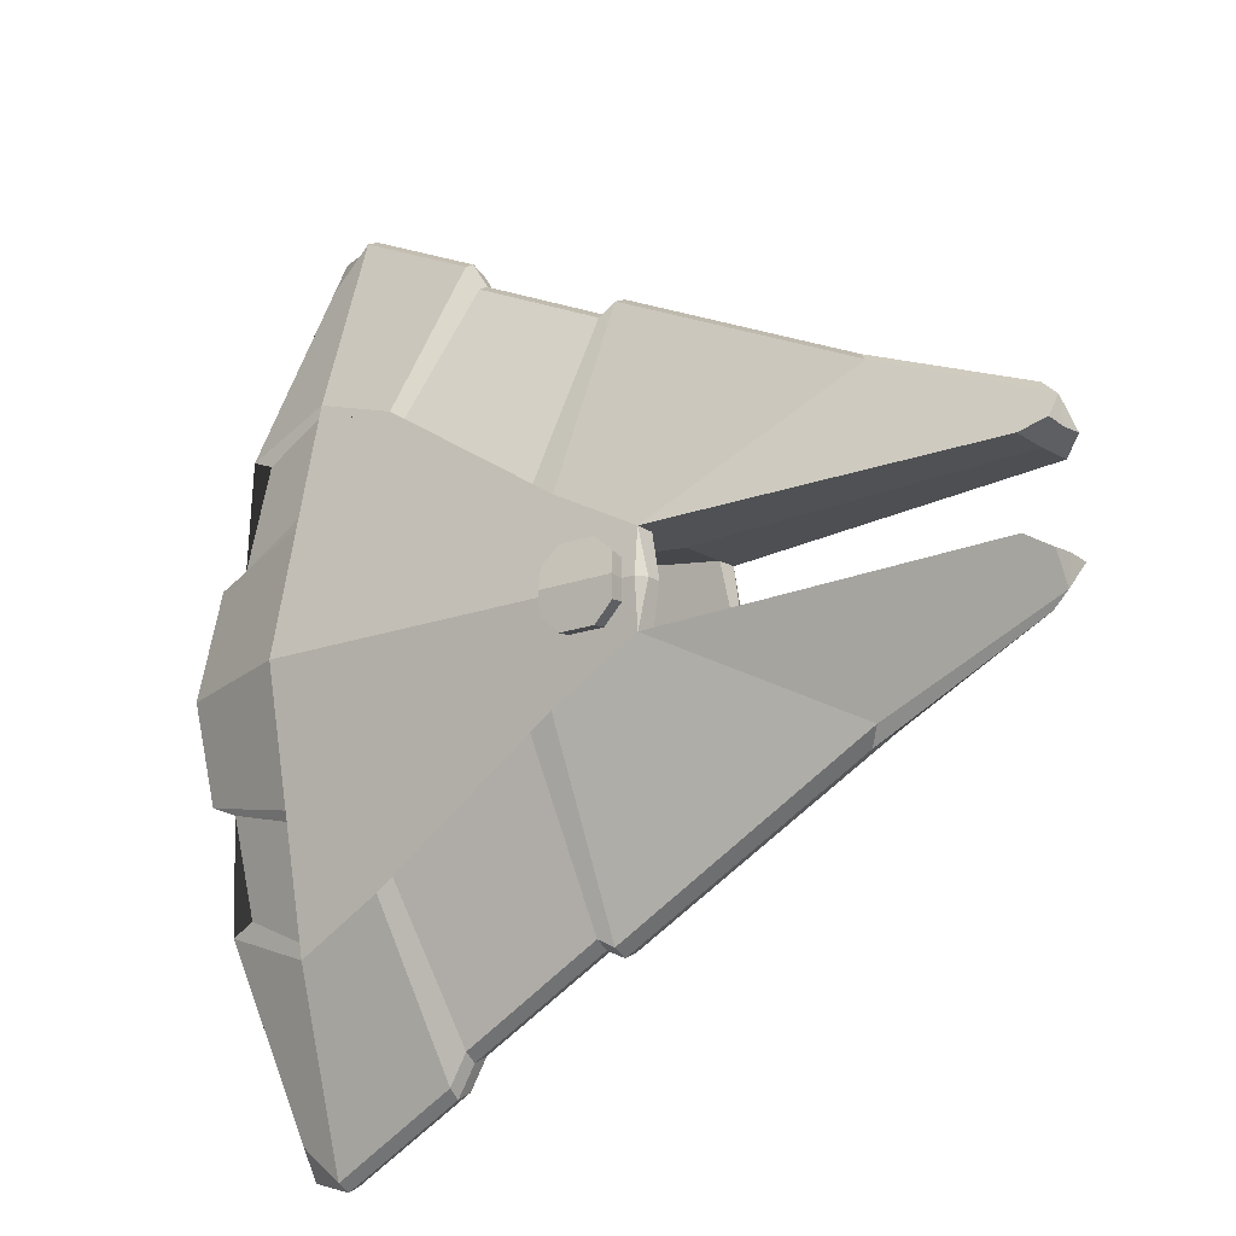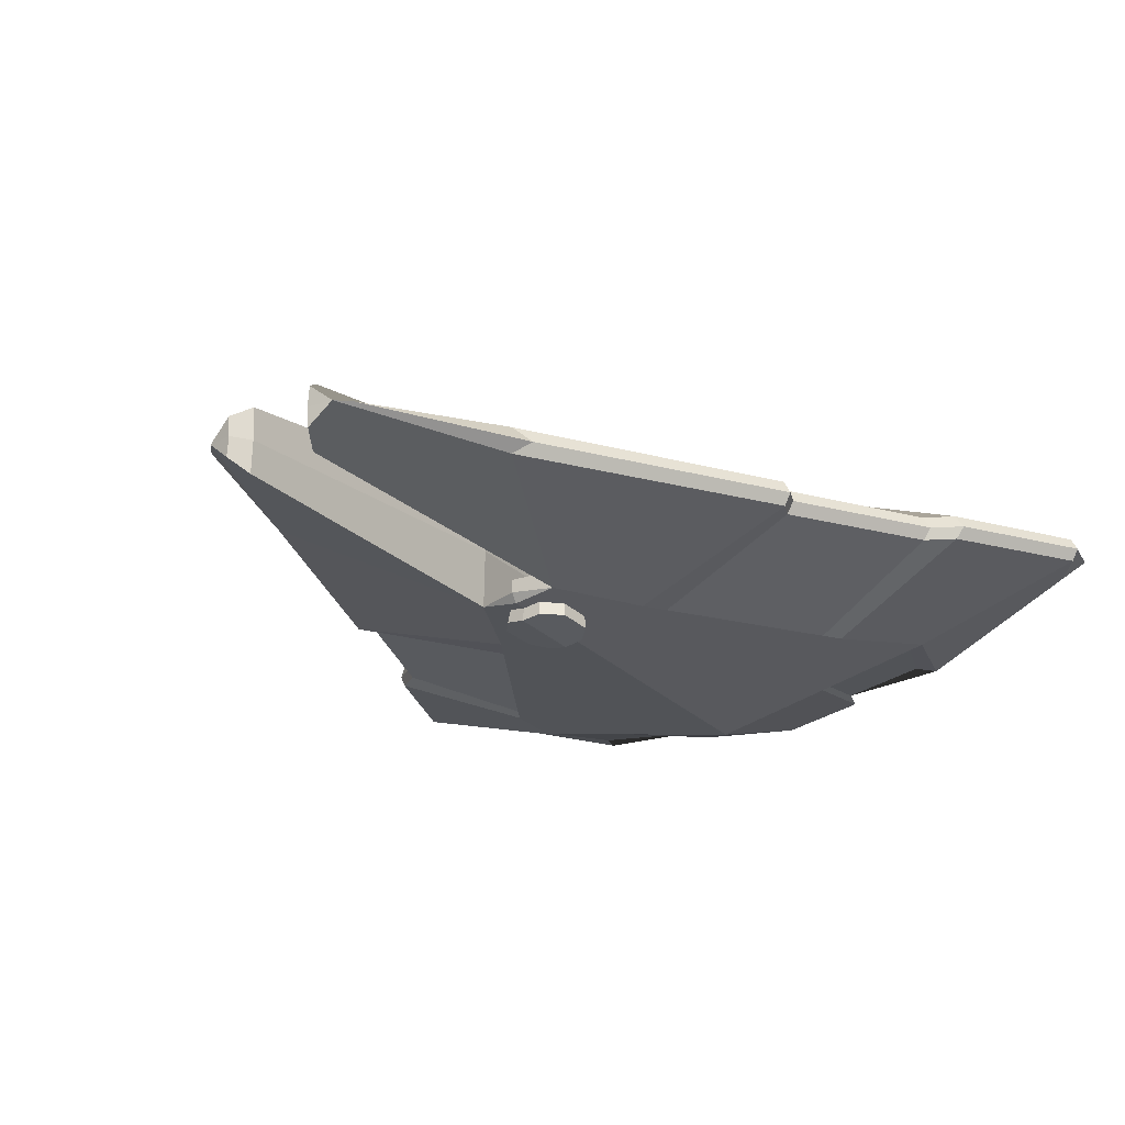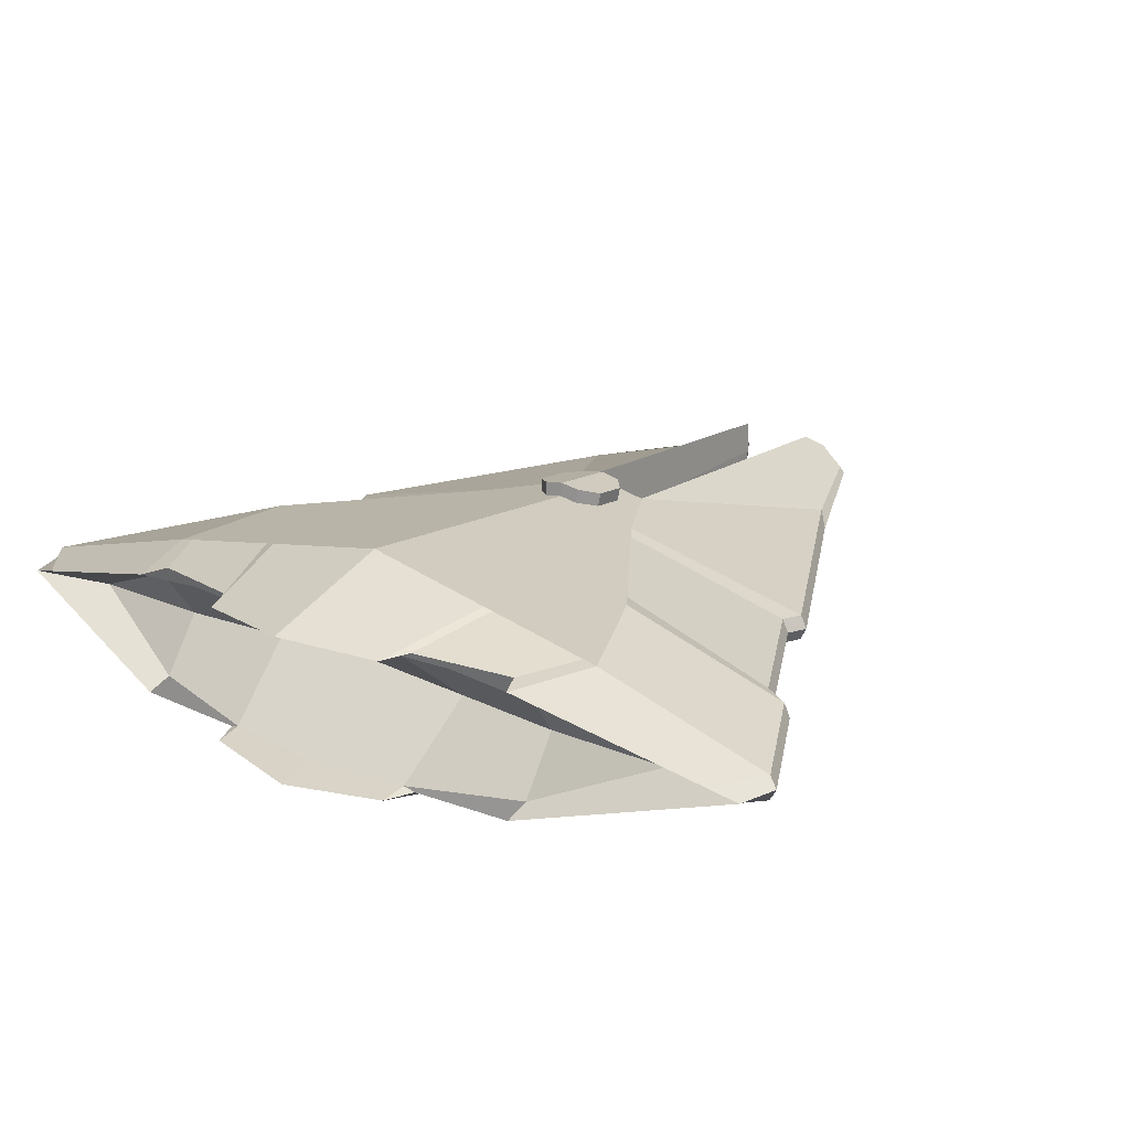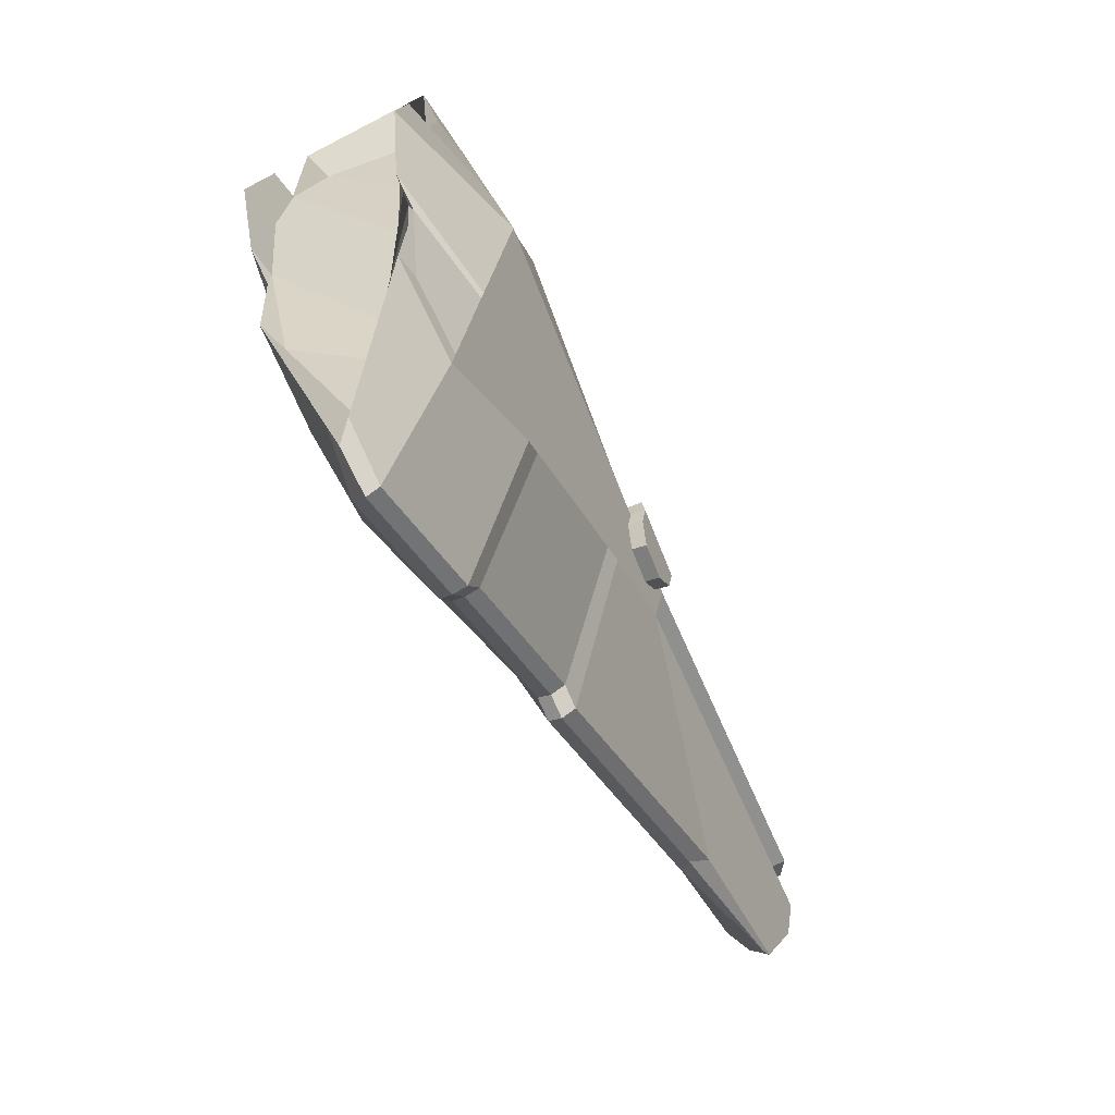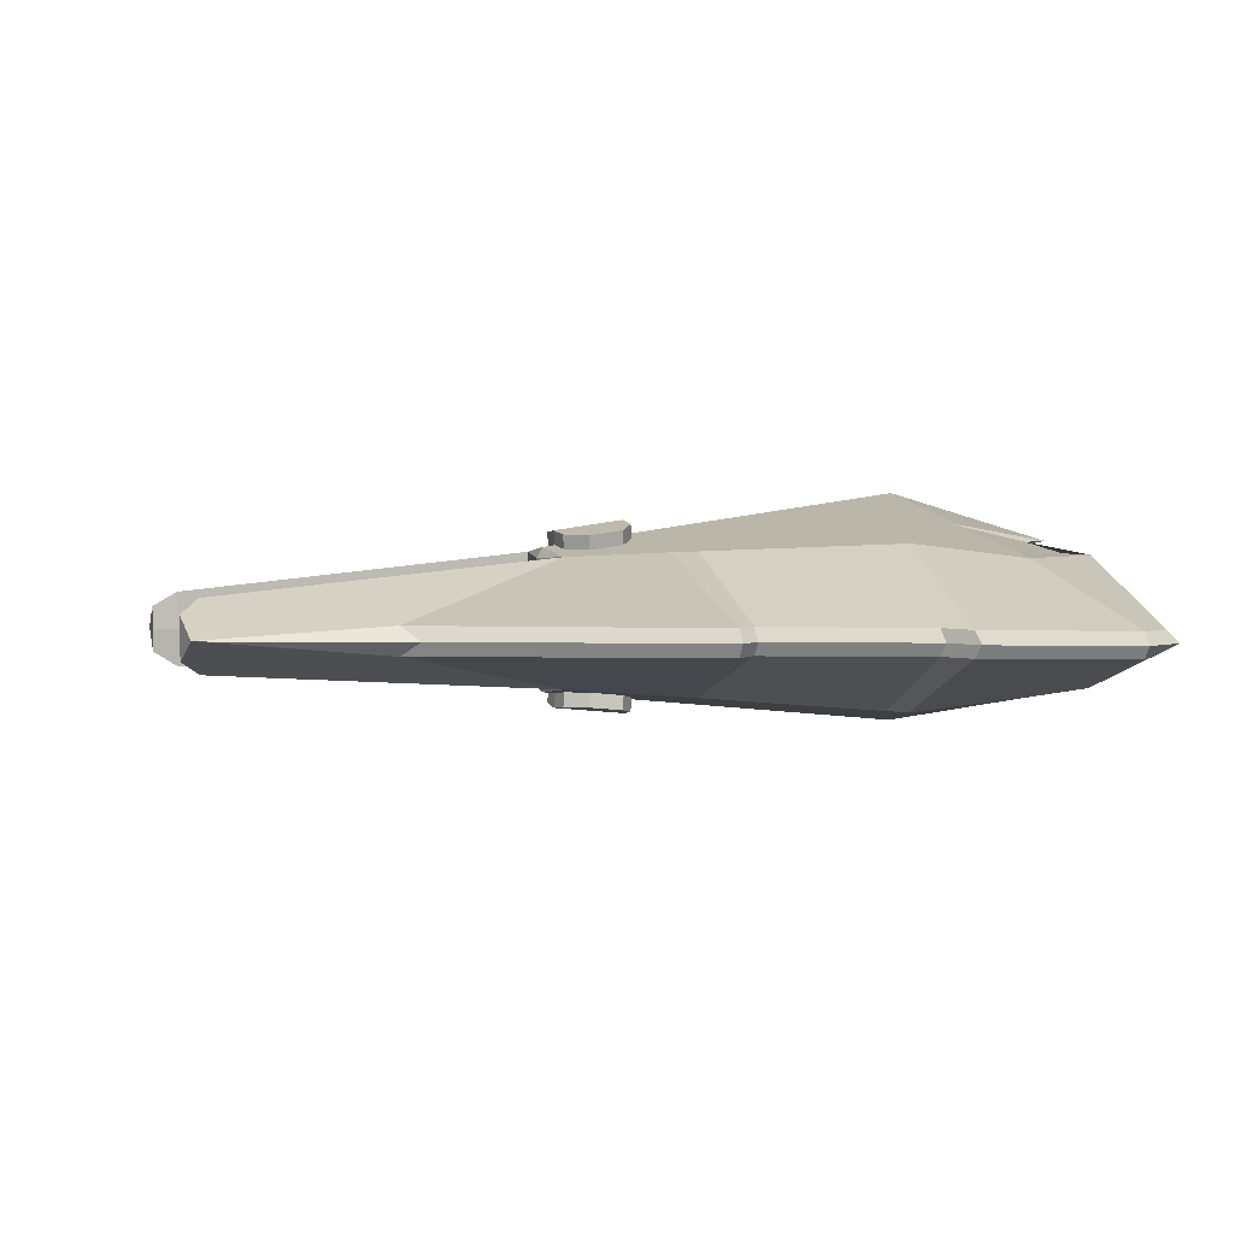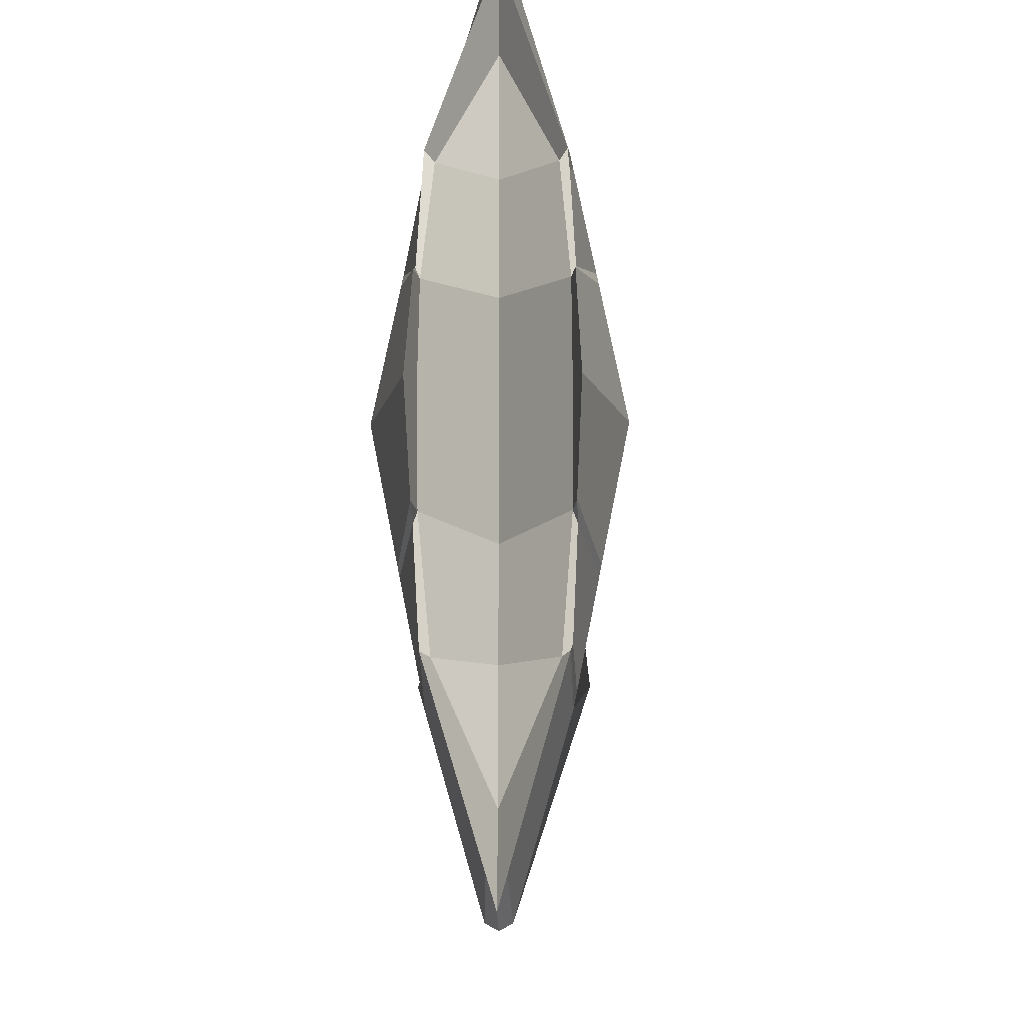
<metadata>
{"format":"obj","ext":"obj","renderer":"f3d","projection":"perspective","resolution":1024,"background":"white","views":[{"elev":-19.5,"azim":40.7,"up":"+Z"},{"elev":-21.9,"azim":128.0,"up":"+Y"},{"elev":22.2,"azim":-53.5,"up":"+Y"},{"elev":-64.1,"azim":-62.2,"up":"+Z"},{"elev":4.9,"azim":156.6,"up":"+Y"},{"elev":-15.2,"azim":-87.9,"up":"+Z"}]}
</metadata>
<code>
o main
v -25.4 5.912 24.16
v -33.69 5.816 21.08
v -25.4 1.03 41.31
v -29.83 0.7505 37.98
v 9.801 5.741 4.27
v 28.22 1.175 14.19
v -15.78 7.204 20.44
v 42.25 3.116 3.757
v -13.32 1.062 35.2
v 1.544 6.213 8.834
v 3.554 1.108 26.66
v -11.67 1.067 32.56
v -14.16 7.112 19.36
v 1.784 1.103 25.76
v -0.5169 6.331 10.22
v 44.14 1.855 4.888
v 8.714 6.285 1.754
v 6.886 6.239 3.381
v 3.622 6.633 3.379
v 2.156 7.078 1.747
v 8.873 7.6 1.97
v 7.045 7.554 3.596
v 3.781 7.948 3.595
v 2.315 8.393 1.963
v -36.32 6.409 9.637
v -25.4 8.272 12.24
v -25.4 8.093 13.14
v -33.47 6.442 10.8
v -25.4 6.187 22.77
v -31.35 5.962 20.06
v -33.71 6.04 9.801
v -31.16 5.092 21.06
v 9.792 4.012 4.239
v -1.31 3.919 6.235
v -25.4 10.69 0
v -38.52 6.908 0
v -25.4 5.912 -24.16
v -33.69 5.816 -21.08
v 10.62 5.459 0
v -25.4 1.03 -41.31
v -29.83 0.7505 -37.98
v 9.801 5.741 -4.27
v 10.06 6.411 0
v 28.22 1.175 -14.19
v -15.78 7.204 -20.44
v 42.25 3.116 -3.757
v -13.32 1.062 -35.2
v 1.544 6.213 -8.834
v 3.554 1.108 -26.66
v -11.67 1.067 -32.56
v -14.16 7.112 -19.36
v 1.784 1.103 -25.76
v -0.5169 6.331 -10.22
v 44.14 1.855 -4.888
v 2.142 7.367 0
v 8.851 6.556 0
v 8.714 6.285 -1.754
v 6.886 6.239 -3.381
v 3.622 6.633 -3.379
v 2.156 7.078 -1.747
v 2.301 8.682 0
v 9.01 7.871 0
v 8.873 7.6 -1.97
v 7.045 7.554 -3.596
v 3.781 7.948 -3.595
v 2.315 8.393 -1.963
v -36.32 6.409 -9.637
v -25.4 8.272 -12.24
v -25.4 8.093 -13.14
v -33.47 6.442 -10.8
v -25.4 6.187 -22.77
v -31.35 5.962 -20.06
v -34.81 6.126 0
v -33.71 6.04 -9.801
v -31.16 5.092 -21.06
v 9.792 4.012 -4.239
v 10.66 4.191 0
v -0.445 4.098 0
v -1.31 3.919 -6.235
v -25.4 -0.1048 41.93
v -29.17 -0.1048 40.83
v -13.54 -0.1048 35.93
v -25.4 -6.121 24.16
v -33.69 -6.025 21.08
v -25.4 -1.239 41.31
v -29.83 -0.9602 37.98
v 9.801 -5.95 4.27
v 26.83 -0.1048 15.48
v 28.22 -1.384 14.19
v 9.772 -0.1048 4.166
v -15.78 -7.414 20.44
v 42.45 -0.1048 8.638
v 43.84 -0.1048 7.343
v 42.25 -3.325 3.757
v 42.22 -0.1048 3.654
v -13.32 -1.272 35.2
v 3.53 -0.1048 27.28
v 1.544 -6.423 8.834
v 3.554 -1.318 26.66
v -11.83 -0.1048 33.26
v -11.67 -1.277 32.56
v -14.16 -7.321 19.36
v 1.71 -0.1048 26.41
v 1.784 -1.313 25.76
v -0.5169 -6.541 10.22
v 44.14 -0.1048 4.718
v 44.14 -2.064 4.888
v 8.714 -6.494 1.754
v 6.886 -6.448 3.381
v 3.622 -6.843 3.379
v 2.156 -7.288 1.747
v 8.873 -7.809 1.97
v 7.045 -7.763 3.596
v 3.781 -8.158 3.595
v 2.315 -8.603 1.963
v -36.32 -6.619 9.637
v -25.4 -8.482 12.24
v -26.56 -0.1048 10.68
v -27.46 -0.1048 20.98
v -25.4 -8.303 13.14
v -33.47 -6.651 10.8
v -25.4 -6.397 22.77
v -31.35 -6.172 20.06
v -33.71 -6.25 9.801
v -31.16 -5.302 21.06
v -27.38 -0.1048 32.56
v 9.792 -4.221 4.239
v -1.331 -0.1048 5.659
v -1.31 -4.129 6.235
v -25.4 -0.1048 -41.93
v -29.17 -0.1048 -40.83
v -25.4 -10.9 0
v -38.52 -7.118 0
v -13.54 -0.1048 -35.93
v -25.64 -0.1048 0
v -25.64 -0.1048 0
v -25.4 -6.121 -24.16
v -33.69 -6.025 -21.08
v 10.62 -5.669 0
v -25.4 -1.239 -41.31
v -29.83 -0.9602 -37.98
v 9.801 -5.95 -4.27
v 26.83 -0.1048 -15.48
v 10.06 -6.62 0
v 28.22 -1.384 -14.19
v 9.772 -0.1048 -4.166
v -15.78 -7.414 -20.44
v 42.45 -0.1048 -8.638
v 43.84 -0.1048 -7.343
v 42.25 -3.325 -3.757
v 42.22 -0.1048 -3.654
v -13.32 -1.272 -35.2
v 3.53 -0.1048 -27.28
v 1.544 -6.423 -8.834
v 3.554 -1.318 -26.66
v -11.83 -0.1048 -33.26
v -11.67 -1.277 -32.56
v -14.16 -7.321 -19.36
v 1.71 -0.1048 -26.41
v 1.784 -1.313 -25.76
v -0.5169 -6.541 -10.22
v 44.14 -0.1048 -4.718
v 44.14 -2.064 -4.888
v 2.142 -7.576 0
v 8.851 -6.766 0
v 8.714 -6.494 -1.754
v 6.886 -6.448 -3.381
v 3.622 -6.843 -3.379
v 2.156 -7.288 -1.747
v 2.301 -8.891 0
v 9.01 -8.081 0
v 8.873 -7.809 -1.97
v 7.045 -7.763 -3.596
v 3.781 -8.158 -3.595
v 2.315 -8.603 -1.963
v -36.32 -6.619 -9.637
v -25.4 -8.482 -12.24
v -26.56 -0.1048 -10.68
v -27.46 -0.1048 -20.98
v -25.4 -8.303 -13.14
v -33.47 -6.651 -10.8
v -25.4 -6.397 -22.77
v -31.35 -6.172 -20.06
v -34.81 -6.335 0
v -33.71 -6.25 -9.801
v -31.16 -5.302 -21.06
v -27.38 -0.1048 -32.56
v 9.792 -4.221 -4.239
v 10.66 -4.4 0
v -0.445 -4.308 0
v -0.3187 -0.1048 0
v -1.331 -0.1048 -5.659
v -1.31 -4.129 -6.235
f 80 82 9 3
f 80 3 4 81
f 81 4 2 32 126
f 7 9 12 13
f 2 1 29 30
f 1 7 13 15 10 5 43 56 17 18 19 20 55 35 26 27 29
f 4 3 1 2
f 3 9 7 1
f 43 5 39
f 90 33 5 8 95
f 5 33 77 39
f 9 82 100 12
f 61 24 23 22 21 62
f 95 8 16 106
f 5 6 93 16 8
f 6 88 92 93
f 10 11 6 5
f 11 97 88 6
f 13 12 14 15
f 12 100 103 14
f 15 14 11 10
f 14 103 97 11
f 106 16 93
f 55 20 24 61
f 19 18 22 23
f 17 56 62 21
f 20 19 23 24
f 18 17 21 22
f 25 26 35 36
f 118 31 73 136 135
f 119 32 31 118
f 28 27 26 25
f 30 29 27 28
f 78 34 128 191
f 73 31 25 36
f 126 32 119
f 31 28 25
f 28 31 32 2 30
f 77 33 34 78
f 33 90 128 34
f 130 40 47 134
f 130 131 41 40
f 131 187 75 38 41
f 45 51 50 47
f 38 72 71 37
f 37 71 69 68 35 55 60 59 58 57 56 43 42 48 53 51 45
f 41 38 37 40
f 40 37 45 47
f 43 39 42
f 146 151 46 42 76
f 42 39 77 76
f 47 50 156 134
f 61 62 63 64 65 66
f 151 162 54 46
f 42 46 54 149 44
f 44 149 148 143
f 48 42 44 49
f 49 44 143 153
f 51 53 52 50
f 50 52 159 156
f 53 48 49 52
f 52 49 153 159
f 162 149 54
f 55 61 66 60
f 59 65 64 58
f 57 63 62 56
f 60 66 65 59
f 58 64 63 57
f 67 36 35 68
f 178 135 136 73 74
f 179 178 74 75
f 70 67 68 69
f 72 70 69 71
f 78 191 192 79
f 73 36 67 74
f 187 179 75
f 74 67 70
f 70 72 38 75 74
f 77 78 79 76
f 76 79 192 146
f 80 85 96 82
f 80 81 86 85
f 81 126 125 84 86
f 91 102 101 96
f 84 123 122 83
f 83 122 120 117 132 164 111 110 109 108 165 144 87 98 105 102 91
f 86 84 83 85
f 85 83 91 96
f 144 139 87
f 90 95 94 87 127
f 87 139 189 127
f 96 101 100 82
f 170 171 112 113 114 115
f 95 106 107 94
f 87 94 107 93 89
f 89 93 92 88
f 98 87 89 99
f 99 89 88 97
f 102 105 104 101
f 101 104 103 100
f 105 98 99 104
f 104 99 97 103
f 106 93 107
f 164 170 115 111
f 110 114 113 109
f 108 112 171 165
f 111 115 114 110
f 109 113 112 108
f 116 133 132 117
f 118 135 136 184 124
f 119 118 124 125
f 121 116 117 120
f 123 121 120 122
f 190 191 128 129
f 184 133 116 124
f 126 119 125
f 124 116 121
f 121 123 84 125 124
f 189 190 129 127
f 127 129 128 90
f 130 134 152 140
f 130 140 141 131
f 131 141 138 186 187
f 147 152 157 158
f 138 137 182 183
f 137 147 158 161 154 142 144 165 166 167 168 169 164 132 177 180 182
f 141 140 137 138
f 140 152 147 137
f 144 142 139
f 146 188 142 150 151
f 142 188 189 139
f 152 134 156 157
f 170 175 174 173 172 171
f 151 150 163 162
f 142 145 149 163 150
f 145 143 148 149
f 154 155 145 142
f 155 153 143 145
f 158 157 160 161
f 157 156 159 160
f 161 160 155 154
f 160 159 153 155
f 162 163 149
f 164 169 175 170
f 168 167 173 174
f 166 165 171 172
f 169 168 174 175
f 167 166 172 173
f 176 177 132 133
f 178 185 184 136 135
f 179 186 185 178
f 181 180 177 176
f 183 182 180 181
f 190 193 192 191
f 184 185 176 133
f 187 186 179
f 185 181 176
f 181 185 186 138 183
f 189 188 193 190
f 188 146 192 193

</code>
